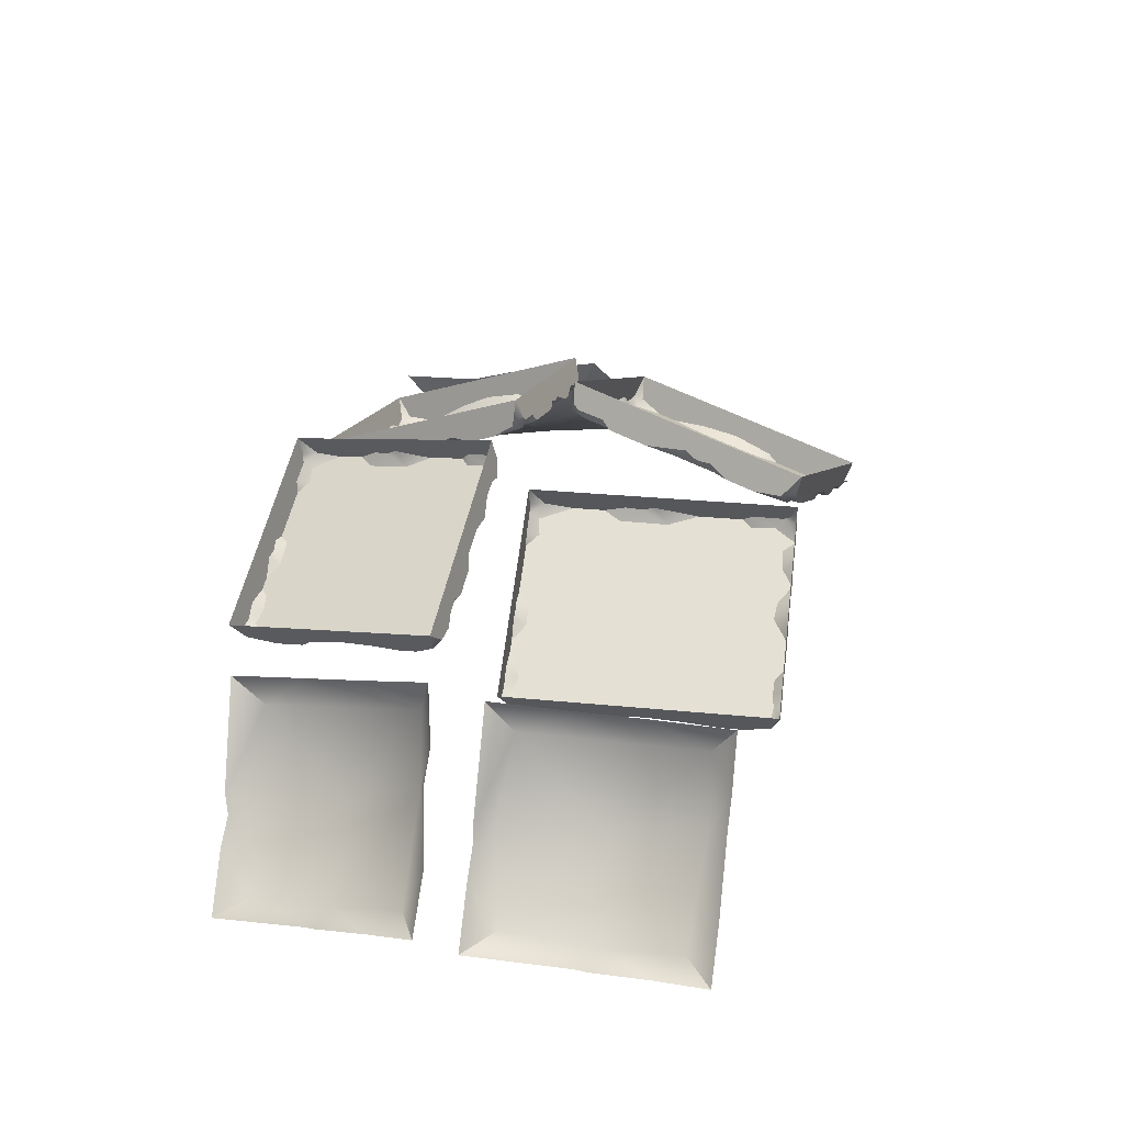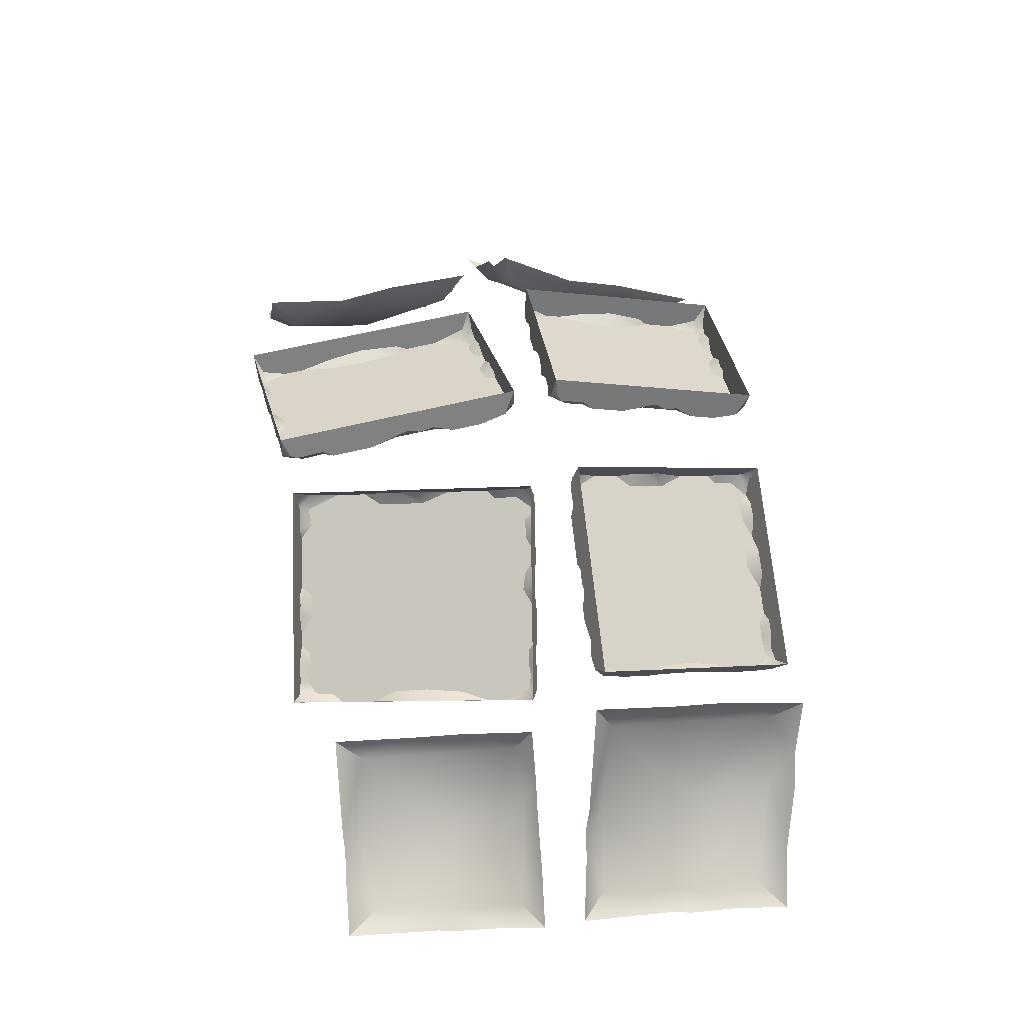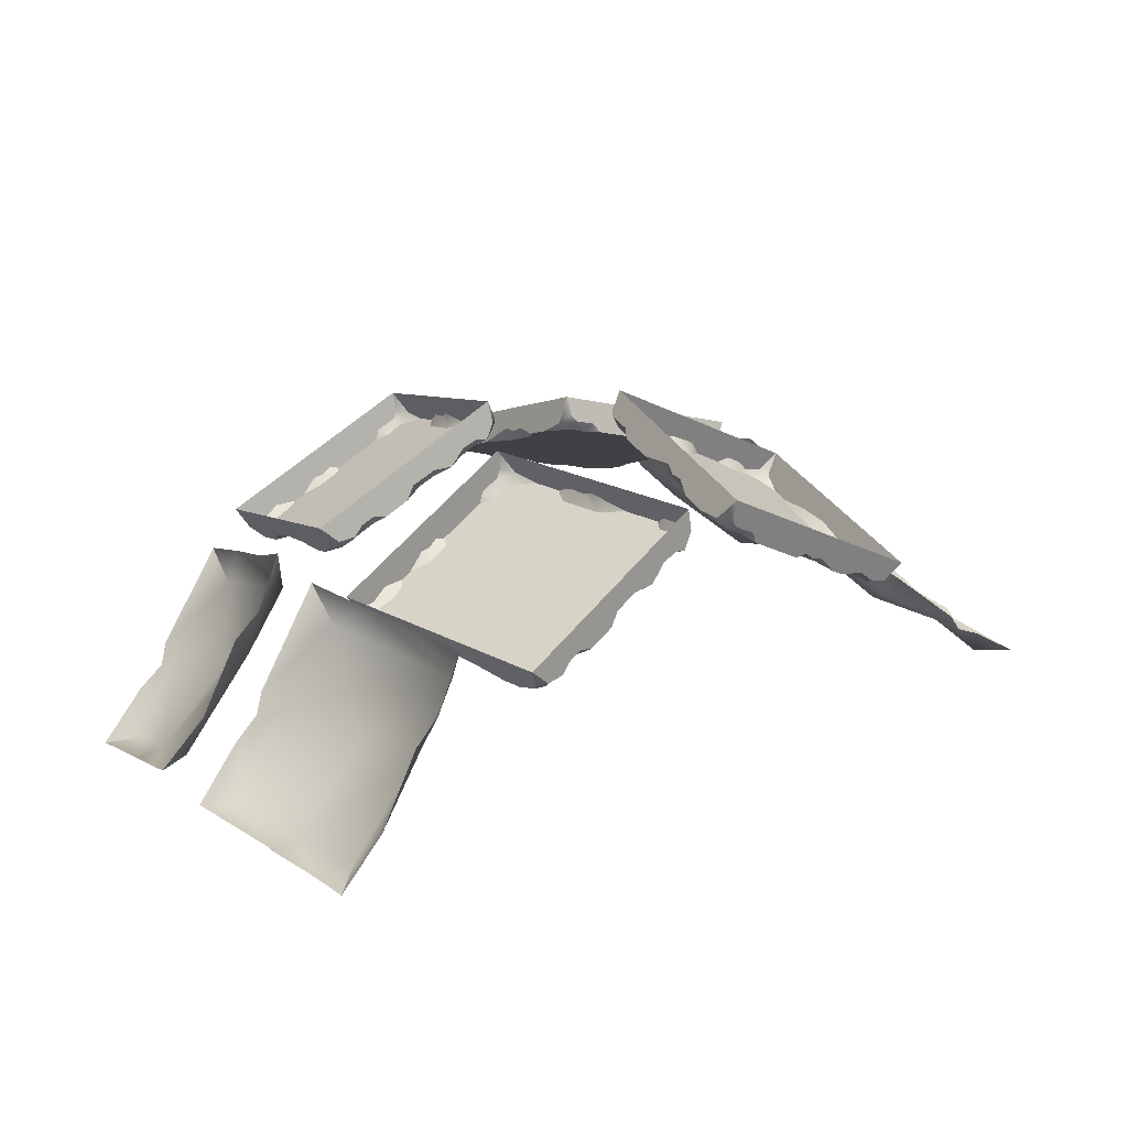
<metadata>
{"format":"obj","ext":"obj","renderer":"f3d","projection":"perspective","resolution":1024,"background":"white","views":[{"elev":35.2,"azim":-74.6,"up":"+Z"},{"elev":58.1,"azim":81.2,"up":"+Z"},{"elev":21.1,"azim":-36.9,"up":"+Z"}]}
</metadata>
<code>
o StoneFloor_Ground
v 2.813 2.043 2.724
v 2.583 2.077 2.871
v 3.214 1.933 2.257
v 2.312 2.164 3.239
v 3.624 1.869 1.984
v 3.593 1.432 2.054
v 3.616 1.008 2.178
v 2.257 1.504 3.337
v 2.294 1.052 3.481
v 2.303 0.3711 3.651
v 2.919 0.2241 3.026
v 3.002 0.1866 2.867
v 3.222 0.1571 2.741
v 3.631 0.08006 2.412
v 3.585 0.886 2.174
v 3.37 1.655 2.043
v 3.362 0.2997 2.344
v 2.291 1.907 3.003
v 2.315 0.5067 3.326
v 2.697 1.858 2.616
v 3.4 1.052 2.179
v 2.889 0.3386 2.891
v 2.705 1.1 2.64
f 16 6 5
f 3 16 5
f 15 17 14
f 14 17 13
f 4 18 2
f 8 18 4
f 10 19 9
f 20 1 2 18
f 15 7 21
f 3 1 20 16
f 21 7 6 16
f 11 22 19 10
f 12 22 11
f 17 15 21
f 12 13 17 22
f 9 19 18 8
f 20 23 21 16
f 21 23 22 17
f 22 23 19
f 18 19 23
f 20 18 23
o StoneFloor_Ground.001
v -2.96 0.2523 3.1
v -2.746 0.2673 3.274
v -3.314 0.1592 2.593
v -2.512 0.347 3.667
v -3.693 0.1292 2.274
v -3.583 0.5298 2.118
v -3.531 0.9545 2.007
v -2.337 0.9462 3.425
v -2.294 1.407 3.316
v -2.181 2.071 3.117
v -2.732 1.957 2.428
v -2.801 1.918 2.263
v -3.006 1.909 2.111
v -3.38 1.861 1.737
v -3.477 1.051 1.946
v -3.406 0.3043 2.25
v -3.155 1.603 1.826
v -2.434 0.438 3.338
v -2.205 1.79 2.906
v -2.807 0.3361 2.93
v -3.327 0.8884 2.059
v -2.72 1.787 2.374
v -2.673 0.989 2.567
f 39 29 28
f 26 39 28
f 38 40 37
f 37 40 36
f 27 41 25
f 31 41 27
f 33 42 32
f 43 24 25 41
f 38 30 44
f 26 24 43 39
f 44 30 29 39
f 34 45 42 33
f 35 45 34
f 40 38 44
f 35 36 40 45
f 32 42 41 31
f 43 46 44 39
f 44 46 45 40
f 45 46 42
f 41 42 46
f 43 41 46
o StoneFloor_Ground.002
v 2.764 -0.1867 2.858
v 2.537 -0.1645 2.964
v 3.189 -0.2097 2.482
v 2.242 -0.1529 3.266
v 3.593 -0.2484 2.285
v 3.512 -0.6363 2.211
v 3.47 -1.036 2.193
v 2.113 -0.7352 3.145
v 2.078 -1.166 3.138
v 1.992 -1.796 3.081
v 2.631 -1.838 2.587
v 2.729 -1.838 2.452
v 2.943 -1.861 2.365
v 3.355 -1.895 2.117
v 3.431 -1.135 2.149
v 3.337 -0.4103 2.238
v 3.149 -1.65 2.09
v 2.239 -0.3039 2.986
v 2.071 -1.592 2.847
v 2.661 -0.298 2.696
v 3.282 -0.9677 2.178
v 2.639 -1.699 2.503
v 2.592 -0.953 2.492
f 62 52 51
f 49 62 51
f 61 63 60
f 60 63 59
f 50 64 48
f 54 64 50
f 56 65 55
f 66 47 48 64
f 61 53 67
f 49 47 66 62
f 67 53 52 62
f 57 68 65 56
f 58 68 57
f 63 61 67
f 58 59 63 68
f 55 65 64 54
f 66 69 67 62
f 67 69 68 63
f 68 69 65
f 64 65 69
f 66 64 69
o StoneFloor_Ground.003
v -2.771 -1.938 2.995
v -2.57 -1.921 3.183
v -3.085 -1.971 2.455
v -2.367 -1.899 3.601
v -3.44 -2.001 2.11
v -3.43 -1.559 2.072
v -3.482 -1.12 2.08
v -2.342 -1.233 3.537
v -2.411 -0.7623 3.554
v -2.462 -0.06225 3.543
v -2.96 -0.1107 2.807
v -3.014 -0.1185 2.632
v -3.209 -0.1343 2.467
v -3.554 -0.1652 2.066
v -3.453 -1 2.05
v -3.205 -1.764 2.155
v -3.274 -0.3779 2.102
v -2.309 -1.706 3.314
v -2.414 -0.2739 3.265
v -2.64 -1.778 2.865
v -3.268 -1.148 2.128
v -2.905 -0.2529 2.712
v -2.666 -1.039 2.695
f 85 75 74
f 72 85 74
f 84 86 83
f 83 86 82
f 73 87 71
f 77 87 73
f 79 88 78
f 89 70 71 87
f 84 76 90
f 72 70 89 85
f 90 76 75 85
f 80 91 88 79
f 81 91 80
f 86 84 90
f 81 82 86 91
f 78 88 87 77
f 89 92 90 85
f 90 92 91 86
f 91 92 88
f 87 88 92
f 89 87 92
o StoneFloor_SlabOne
v 1.876 2.006 3.076
v 0.244 2.174 3.747
v 0.2472 2.114 3.581
v 0.34 2.08 3.467
v 0.7042 2.069 3.355
v 0.5583 2.096 3.464
v 0.4317 2.097 3.493
v 1.152 2.054 3.217
v 0.8575 2.087 3.372
v 1.066 2.082 3.313
v 1.368 2.047 3.151
v 1.461 2.068 3.186
v 1.666 2.047 3.084
v 1.578 2.064 3.151
v 1.805 2.059 3.087
v 1.927 2.121 3.228
v 1.871 1.823 3.077
v 1.881 1.696 3.123
v 1.945 0.8953 3.416
v 1.963 0.6766 3.495
v 1.941 1.269 3.362
v 1.914 1.495 3.25
v 1.953 0.9858 3.432
v 2.004 0.4842 3.648
v 2.059 0.4796 3.827
v 1.951 0.4197 3.687
v 1.827 0.409 3.685
v 1.526 0.4055 3.741
v 1.431 0.4086 3.771
v 1.699 0.424 3.754
v 1.052 0.4207 3.887
v 0.6471 0.4337 4.012
v 1.292 0.435 3.874
v 1.135 0.438 3.917
v 1.214 0.429 3.874
v 0.4284 0.4628 4.14
v 0.6004 0.4582 4.09
v 0.3759 0.5335 4.345
v 0.3862 0.4806 4.198
v 0.3104 0.5422 4.132
v 0.2822 0.7042 4.023
v 0.2666 0.898 3.953
v 0.2195 1.484 3.739
v 0.2626 1.15 3.914
v 0.1981 1.75 3.642
v 0.2663 1.25 3.915
v 0.2747 1.058 3.962
v 0.2003 2.076 3.615
v 0.2089 1.839 3.668
v 0.1925 2.021 3.595
v 0.2376 1.953 3.55
v 0.2562 1.808 3.601
v 0.2243 2.056 3.567
v 0.4214 2.002 3.472
v 0.5689 2.009 3.422
v 0.8512 1.987 3.34
v 0.9827 1.97 3.305
v 1.456 1.991 3.145
v 1.569 1.983 3.112
v 1.67 1.991 3.076
v 1.771 1.976 3.05
v 1.825 1.512 3.213
v 1.853 1.052 3.384
v 1.824 1.271 3.308
v 1.908 0.6186 3.536
v 1.907 0.4958 3.584
v 1.817 0.4421 3.634
v 1.963 0.4458 3.65
v 1.714 0.4734 3.655
v 1.585 0.4587 3.702
v 1.294 0.4857 3.784
v 1.107 0.488 3.843
v 0.5386 0.5095 4.017
v 0.4113 0.492 4.065
v 0.3407 0.9989 3.89
v 0.3213 1.297 3.779
f 108 102 101 94
f 97 98 94 101
f 98 99 94
f 96 95 94 99
f 108 106 104 102
f 103 100 102 104
f 107 105 106 108
f 93 108 110 109
f 113 108 117
f 114 110 108 113
f 117 116 115 113
f 112 111 115 116
f 118 117 122 119
f 122 117 125
f 130 129 126
f 126 127 125
f 126 125 117 130
f 124 123 126 129
f 131 128 129 130
f 121 120 122 125
f 132 130 134 133
f 134 130 139
f 136 139 130 138
f 138 130 94 141
f 142 141 94 140
f 135 138 141 137
f 95 140 94
f 137 141 144
f 141 142 143 144
f 142 140 95 145
f 143 142 145
f 99 146 96
f 99 98 147 146
f 145 95 96 143
f 97 147 98
f 101 148 97
f 101 102 149 148
f 100 149 102
f 105 152 151 106
f 104 150 103
f 106 151 150 104
f 107 153 152 105
f 108 93 107
f 153 107 93
f 93 109 153
f 114 154 110
f 114 113 156 154
f 113 115 155 156
f 111 155 115
f 158 157 112 116
f 160 116 117 118
f 158 116 160
f 119 160 118
f 159 158 160 119
f 119 122 161 159
f 162 161 122 120
f 127 164 163
f 126 123 164 127
f 128 166 165 129
f 129 165 124
f 163 121 125 127
f 133 166 132
f 130 132 131
f 128 131 132 166
f 138 135 168
f 136 168 167
f 124 165 164 123
f 138 168 136
f 121 163 162 120
f 139 136 167 134
f 158 159 161 157
f 112 157 155 111
f 110 154 153 109
f 103 150 149 100
f 96 146 144 143
f 135 137 144 168
f 134 167 166 133
f 161 162 155 157
f 151 152 153 154
f 147 168 144 146
f 166 167 165
f 156 155 167 168
f 165 167 164
f 163 155 162
f 164 167 155 163
f 156 168 151 154
f 151 168 149 150
f 147 97 148 168
f 148 149 168
o StoneFloor_SlabOne.001
v -1.976 0.4889 3.55
v -0.4598 0.4802 4.469
v -0.4398 0.4419 4.298
v -0.5161 0.4223 4.17
v -0.8621 0.4228 4.01
v -0.7323 0.4374 4.139
v -0.6107 0.4348 4.184
v -1.287 0.4234 3.813
v -1.017 0.4378 4.008
v -1.215 0.4394 3.922
v -1.493 0.4237 3.718
v -1.59 0.4386 3.742
v -1.78 0.4299 3.612
v -1.702 0.439 3.692
v -1.917 0.4406 3.598
v -2.059 0.4824 3.729
v -1.933 0.641 3.458
v -1.92 0.7728 3.43
v -1.837 1.606 3.254
v -1.814 1.833 3.205
v -1.906 1.265 3.401
v -1.918 1.013 3.428
v -1.864 1.54 3.313
v -1.825 2.081 3.229
v -1.889 2.188 3.368
v -1.762 2.148 3.236
v -1.639 2.138 3.249
v -1.348 2.129 3.345
v -1.258 2.129 3.386
v -1.521 2.145 3.337
v -0.8977 2.129 3.553
v -0.5128 2.128 3.731
v -1.134 2.143 3.51
v -0.984 2.142 3.573
v -1.057 2.137 3.52
v -0.3136 2.142 3.89
v -0.4773 2.143 3.817
v -0.2901 2.186 4.107
v -0.2797 2.152 3.955
v -0.2141 2.055 3.943
v -0.2128 1.858 3.94
v -0.2329 1.657 3.982
v -0.2935 1.048 4.111
v -0.2782 1.425 4.08
v -0.321 0.7707 4.17
v -0.3024 1.344 4.132
v -0.2743 1.529 4.071
v -0.3883 0.4856 4.315
v -0.3514 0.7122 4.236
v -0.3682 0.5195 4.271
v -0.3953 0.5583 4.191
v -0.3868 0.709 4.156
v -0.4045 0.4801 4.26
v -0.5798 0.5008 4.12
v -0.7221 0.4888 4.057
v -0.9879 0.5034 3.931
v -1.11 0.5168 3.871
v -1.567 0.48 3.669
v -1.673 0.4847 3.619
v -1.771 0.4726 3.577
v -1.865 0.4854 3.53
v -1.833 0.9664 3.42
v -1.777 1.445 3.323
v -1.789 1.218 3.376
v -1.752 1.895 3.218
v -1.728 2.023 3.196
v -1.633 2.082 3.225
v -1.777 2.108 3.217
v -1.54 2.053 3.276
v -1.414 2.072 3.329
v -1.141 2.053 3.46
v -0.9627 2.057 3.542
v -0.4228 2.053 3.792
v -0.298 2.075 3.844
v -0.3219 1.549 3.969
v -0.3571 1.239 4.033
f 184 178 177 170
f 173 174 170 177
f 174 175 170
f 172 171 170 175
f 184 182 180 178
f 179 176 178 180
f 183 181 182 184
f 169 184 186 185
f 189 184 193
f 190 186 184 189
f 193 192 191 189
f 188 187 191 192
f 194 193 198 195
f 198 193 201
f 206 205 202
f 202 203 201
f 202 201 193 206
f 200 199 202 205
f 207 204 205 206
f 197 196 198 201
f 208 206 210 209
f 210 206 215
f 212 215 206 214
f 214 206 170 217
f 218 217 170 216
f 211 214 217 213
f 171 216 170
f 213 217 220
f 217 218 219 220
f 218 216 171 221
f 219 218 221
f 175 222 172
f 175 174 223 222
f 221 171 172 219
f 173 223 174
f 177 224 173
f 177 178 225 224
f 176 225 178
f 181 228 227 182
f 180 226 179
f 182 227 226 180
f 183 229 228 181
f 184 169 183
f 229 183 169
f 169 185 229
f 190 230 186
f 190 189 232 230
f 189 191 231 232
f 187 231 191
f 234 233 188 192
f 236 192 193 194
f 234 192 236
f 195 236 194
f 235 234 236 195
f 195 198 237 235
f 238 237 198 196
f 203 240 239
f 202 199 240 203
f 204 242 241 205
f 205 241 200
f 239 197 201 203
f 209 242 208
f 206 208 207
f 204 207 208 242
f 214 211 244
f 212 244 243
f 200 241 240 199
f 214 244 212
f 197 239 238 196
f 215 212 243 210
f 234 235 237 233
f 188 233 231 187
f 186 230 229 185
f 179 226 225 176
f 172 222 220 219
f 211 213 220 244
f 210 243 242 209
f 237 238 231 233
f 227 228 229 230
f 223 244 220 222
f 242 243 241
f 232 231 243 244
f 241 243 240
f 239 231 238
f 240 243 231 239
f 232 244 227 230
f 227 244 225 226
f 223 173 224 244
f 224 225 244
o StoneFloor_SlabOne.002
v 2.055 -0.1439 3.5
v 0.5836 0.08881 4.471
v 0.561 0.1215 4.297
v 0.6341 0.1264 4.165
v 0.9725 0.07881 3.994
v 0.8468 0.08511 4.129
v 0.7276 0.1037 4.178
v 1.389 0.02033 3.783
v 1.125 0.04602 3.988
v 1.319 0.01767 3.896
v 1.589 -0.007878 3.681
v 1.685 -0.03276 3.704
v 1.871 -0.05189 3.567
v 1.795 -0.04834 3.65
v 2.006 -0.07907 3.549
v 2.147 -0.131 3.679
v 1.986 -0.3211 3.412
v 1.952 -0.473 3.388
v 1.74 -1.433 3.235
v 1.682 -1.694 3.194
v 1.865 -1.037 3.373
v 1.916 -0.748 3.393
v 1.78 -1.356 3.292
v 1.657 -1.978 3.224
v 1.713 -2.096 3.366
v 1.586 -2.048 3.235
v 1.464 -2.023 3.251
v 1.179 -1.977 3.356
v 1.091 -1.964 3.4
v 1.349 -2.012 3.343
v 0.7385 -1.915 3.579
v 0.362 -1.862 3.769
v 0.9706 -1.958 3.529
v 0.8239 -1.937 3.597
v 0.8948 -1.943 3.541
v 0.1683 -1.846 3.936
v 0.3284 -1.868 3.857
v 0.1487 -1.877 4.158
v 0.136 -1.849 4.003
v 0.08392 -1.732 3.99
v 0.1111 -1.506 3.981
v 0.1625 -1.274 4.018
v 0.3177 -0.5725 4.13
v 0.246 -1.006 4.109
v 0.3883 -0.2532 4.181
v 0.2846 -0.9109 4.158
v 0.2266 -1.125 4.103
v 0.504 0.07786 4.317
v 0.4303 -0.1842 4.244
v 0.4769 0.03772 4.275
v 0.4944 -0.01571 4.193
v 0.4625 -0.1903 4.162
v 0.5183 0.07834 4.261
v 0.6841 0.02622 4.115
v 0.8252 0.02086 4.047
v 1.083 -0.03219 3.912
v 1.201 -0.06456 3.849
v 1.653 -0.08366 3.631
v 1.756 -0.1035 3.577
v 1.854 -0.1027 3.532
v 1.944 -0.1304 3.482
v 1.837 -0.687 3.386
v 1.706 -1.238 3.302
v 1.754 -0.9743 3.35
v 1.611 -1.758 3.21
v 1.568 -1.905 3.192
v 1.465 -1.96 3.225
v 1.605 -2.005 3.214
v 1.379 -1.913 3.278
v 1.252 -1.919 3.336
v 0.9884 -1.86 3.476
v 0.8134 -1.84 3.563
v 0.2859 -1.762 3.832
v 0.1602 -1.771 3.888
v 0.2665 -1.161 3.999
v 0.3498 -0.8041 4.054
f 260 254 253 246
f 249 250 246 253
f 250 251 246
f 248 247 246 251
f 260 258 256 254
f 255 252 254 256
f 259 257 258 260
f 245 260 262 261
f 265 260 269
f 266 262 260 265
f 269 268 267 265
f 264 263 267 268
f 270 269 274 271
f 274 269 277
f 282 281 278
f 278 279 277
f 278 277 269 282
f 276 275 278 281
f 283 280 281 282
f 273 272 274 277
f 284 282 286 285
f 286 282 291
f 288 291 282 290
f 290 282 246 293
f 294 293 246 292
f 287 290 293 289
f 247 292 246
f 289 293 296
f 293 294 295 296
f 294 292 247 297
f 295 294 297
f 251 298 248
f 251 250 299 298
f 297 247 248 295
f 249 299 250
f 253 300 249
f 253 254 301 300
f 252 301 254
f 257 304 303 258
f 256 302 255
f 258 303 302 256
f 259 305 304 257
f 260 245 259
f 305 259 245
f 245 261 305
f 266 306 262
f 266 265 308 306
f 265 267 307 308
f 263 307 267
f 310 309 264 268
f 312 268 269 270
f 310 268 312
f 271 312 270
f 311 310 312 271
f 271 274 313 311
f 314 313 274 272
f 279 316 315
f 278 275 316 279
f 280 318 317 281
f 281 317 276
f 315 273 277 279
f 285 318 284
f 282 284 283
f 280 283 284 318
f 290 287 320
f 288 320 319
f 276 317 316 275
f 290 320 288
f 273 315 314 272
f 291 288 319 286
f 310 311 313 309
f 264 309 307 263
f 262 306 305 261
f 255 302 301 252
f 248 298 296 295
f 287 289 296 320
f 286 319 318 285
f 313 314 307 309
f 303 304 305 306
f 299 320 296 298
f 318 319 317
f 308 307 319 320
f 317 319 316
f 315 307 314
f 316 319 307 315
f 308 320 303 306
f 303 320 301 302
f 299 249 300 320
f 300 301 320
o StoneFloor_SlabOne.003
v -1.846 -2.063 3.234
v -0.3693 -1.931 4.215
v -0.3396 -1.931 4.041
v -0.4087 -1.942 3.908
v -0.7456 -1.985 3.732
v -0.6232 -1.968 3.869
v -0.5041 -1.953 3.919
v -1.16 -2.038 3.517
v -0.9 -2.003 3.725
v -1.094 -2.028 3.631
v -1.36 -2.064 3.413
v -1.458 -2.074 3.434
v -1.641 -2.099 3.295
v -1.567 -2.088 3.379
v -1.778 -2.115 3.276
v -1.926 -2.13 3.405
v -1.84 -1.858 3.173
v -1.858 -1.699 3.169
v -1.976 -0.6893 3.147
v -2.008 -0.4138 3.14
v -1.962 -1.128 3.228
v -1.915 -1.424 3.209
v -1.987 -0.7836 3.192
v -2.077 -0.1384 3.206
v -2.166 -0.06218 3.359
v -2.033 -0.0495 3.229
v -1.91 -0.03483 3.247
v -1.624 0.000765 3.354
v -1.537 0.01198 3.4
v -1.797 -0.01962 3.34
v -1.186 0.0568 3.582
v -0.8112 0.1047 3.777
v -1.42 0.02847 3.53
v -1.273 0.04703 3.6
v -1.343 0.03765 3.543
v -0.6209 0.1306 3.946
v -0.7805 0.1103 3.866
v -0.6096 0.1369 4.169
v -0.5907 0.1356 4.014
v -0.5033 0.04218 3.988
v -0.4549 -0.1816 3.95
v -0.4265 -0.4257 3.956
v -0.3407 -1.164 3.972
v -0.416 -0.7218 4.008
v -0.3017 -1.499 3.98
v -0.4204 -0.8326 4.044
v -0.437 -0.6006 4.019
v -0.3 -1.873 4.068
v -0.3177 -1.588 4.032
v -0.2882 -1.82 4.032
v -0.3234 -1.764 3.958
v -0.3511 -1.582 3.951
v -0.3141 -1.871 4.012
v -0.4894 -1.856 3.869
v -0.6251 -1.888 3.798
v -0.8872 -1.904 3.662
v -1.01 -1.904 3.599
v -1.445 -2.005 3.371
v -1.55 -2.013 3.316
v -1.642 -2.04 3.268
v -1.736 -2.036 3.219
v -1.82 -1.455 3.198
v -1.879 -0.8737 3.189
v -1.837 -1.148 3.201
v -1.962 -0.3312 3.167
v -1.969 -0.1747 3.169
v -1.891 -0.09212 3.213
v -2.038 -0.09387 3.202
v -1.793 -0.1155 3.263
v -1.675 -0.07634 3.325
v -1.405 -0.06447 3.465
v -1.232 -0.03769 3.555
v -0.7056 0.02551 3.829
v -0.5894 0.06802 3.89
v -0.4876 -0.5658 3.919
v -0.4482 -0.9423 3.925
f 336 330 329 322
f 325 326 322 329
f 326 327 322
f 324 323 322 327
f 336 334 332 330
f 331 328 330 332
f 335 333 334 336
f 321 336 338 337
f 341 336 345
f 342 338 336 341
f 345 344 343 341
f 340 339 343 344
f 346 345 350 347
f 350 345 353
f 358 357 354
f 354 355 353
f 354 353 345 358
f 352 351 354 357
f 359 356 357 358
f 349 348 350 353
f 360 358 362 361
f 362 358 367
f 364 367 358 366
f 366 358 322 369
f 370 369 322 368
f 363 366 369 365
f 323 368 322
f 365 369 372
f 369 370 371 372
f 370 368 323 373
f 371 370 373
f 327 374 324
f 327 326 375 374
f 373 323 324 371
f 325 375 326
f 329 376 325
f 329 330 377 376
f 328 377 330
f 333 380 379 334
f 332 378 331
f 334 379 378 332
f 335 381 380 333
f 336 321 335
f 381 335 321
f 321 337 381
f 342 382 338
f 342 341 384 382
f 341 343 383 384
f 339 383 343
f 386 385 340 344
f 388 344 345 346
f 386 344 388
f 347 388 346
f 387 386 388 347
f 347 350 389 387
f 390 389 350 348
f 355 392 391
f 354 351 392 355
f 356 394 393 357
f 357 393 352
f 391 349 353 355
f 361 394 360
f 358 360 359
f 356 359 360 394
f 366 363 396
f 364 396 395
f 352 393 392 351
f 366 396 364
f 349 391 390 348
f 367 364 395 362
f 386 387 389 385
f 340 385 383 339
f 338 382 381 337
f 331 378 377 328
f 324 374 372 371
f 363 365 372 396
f 362 395 394 361
f 389 390 383 385
f 379 380 381 382
f 375 396 372 374
f 394 395 393
f 384 383 395 396
f 393 395 392
f 391 383 390
f 392 395 383 391
f 384 396 379 382
f 379 396 377 378
f 375 325 376 396
f 376 377 396

</code>
